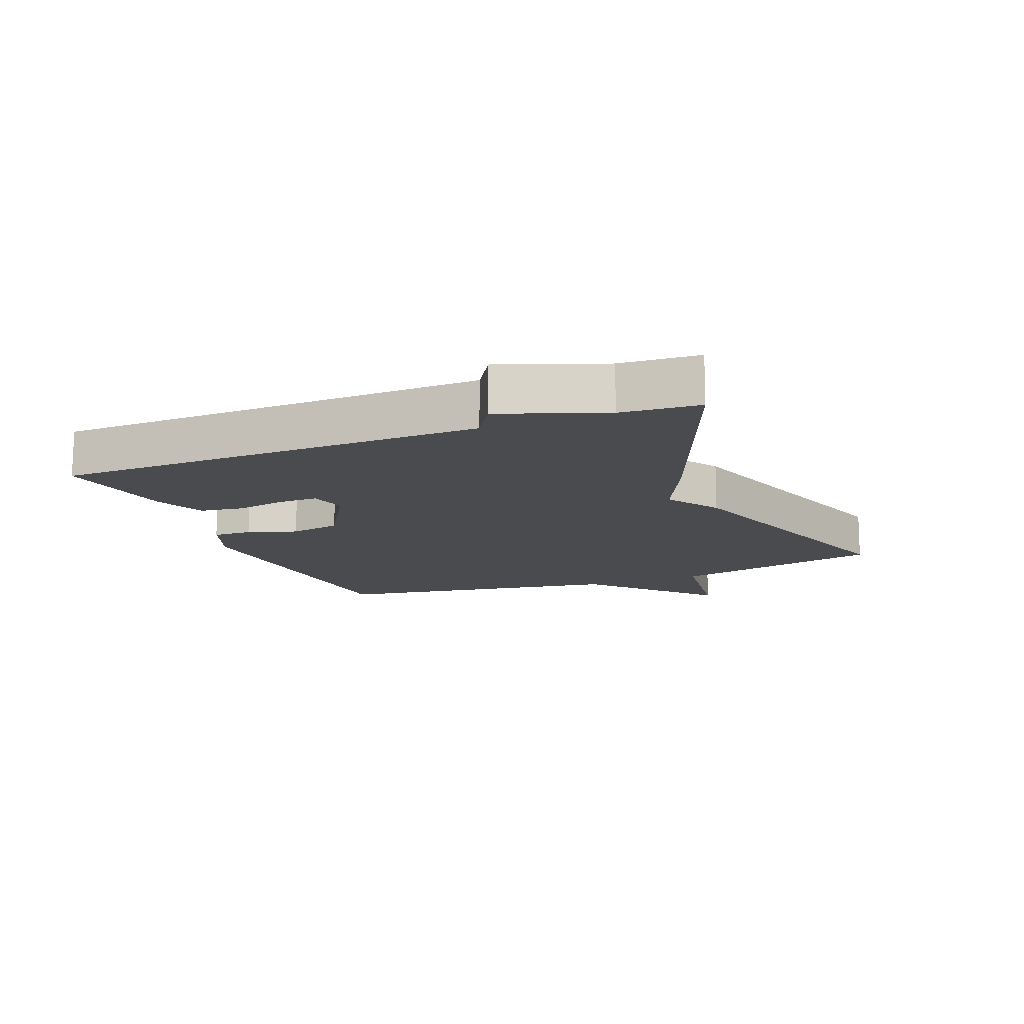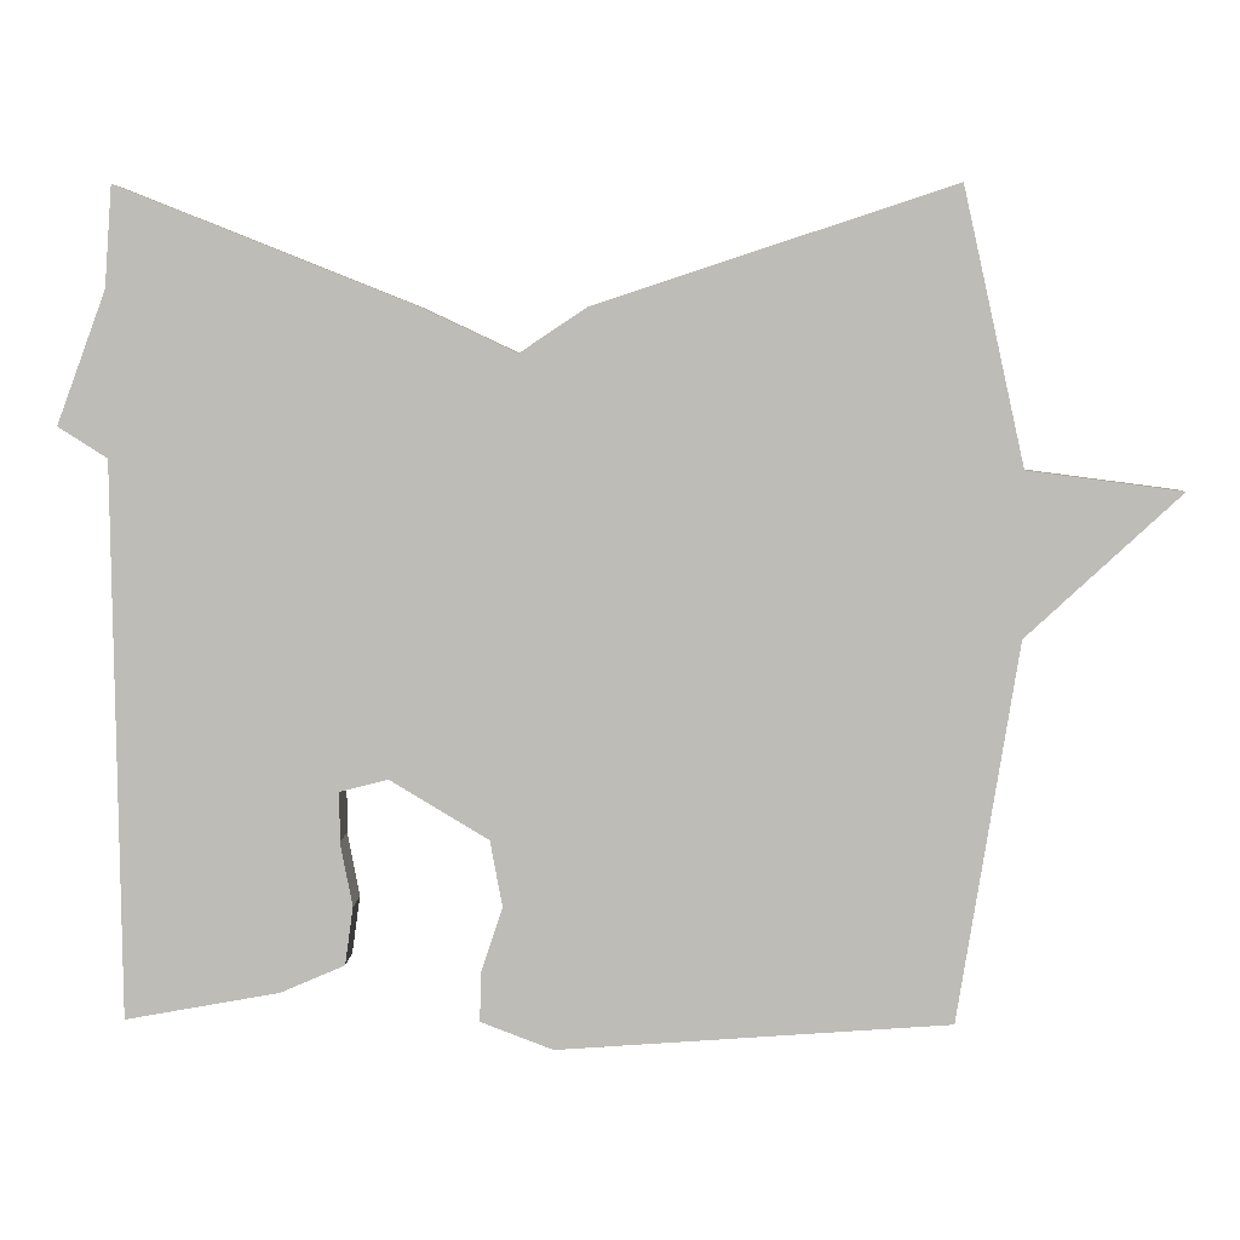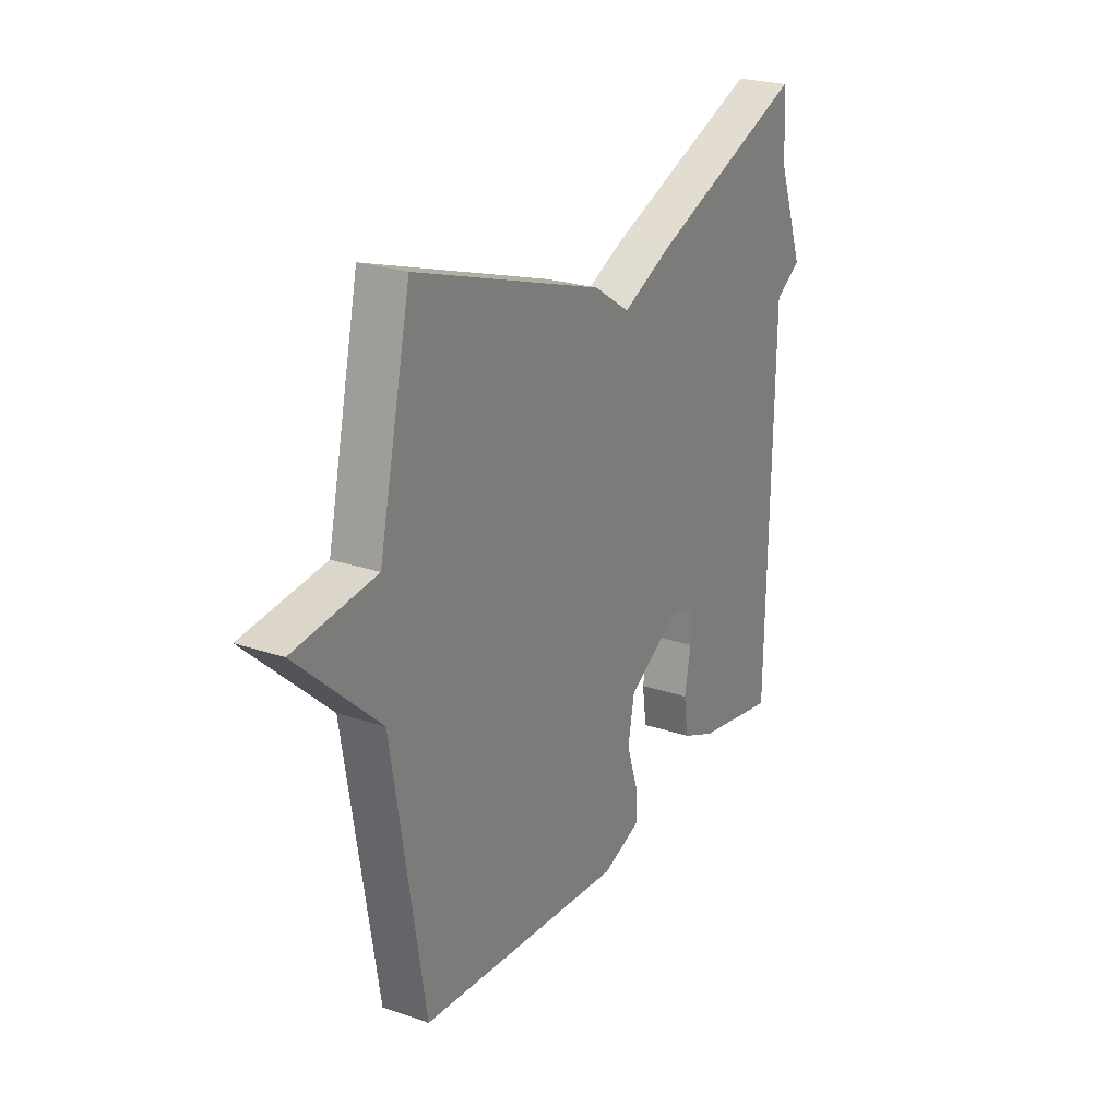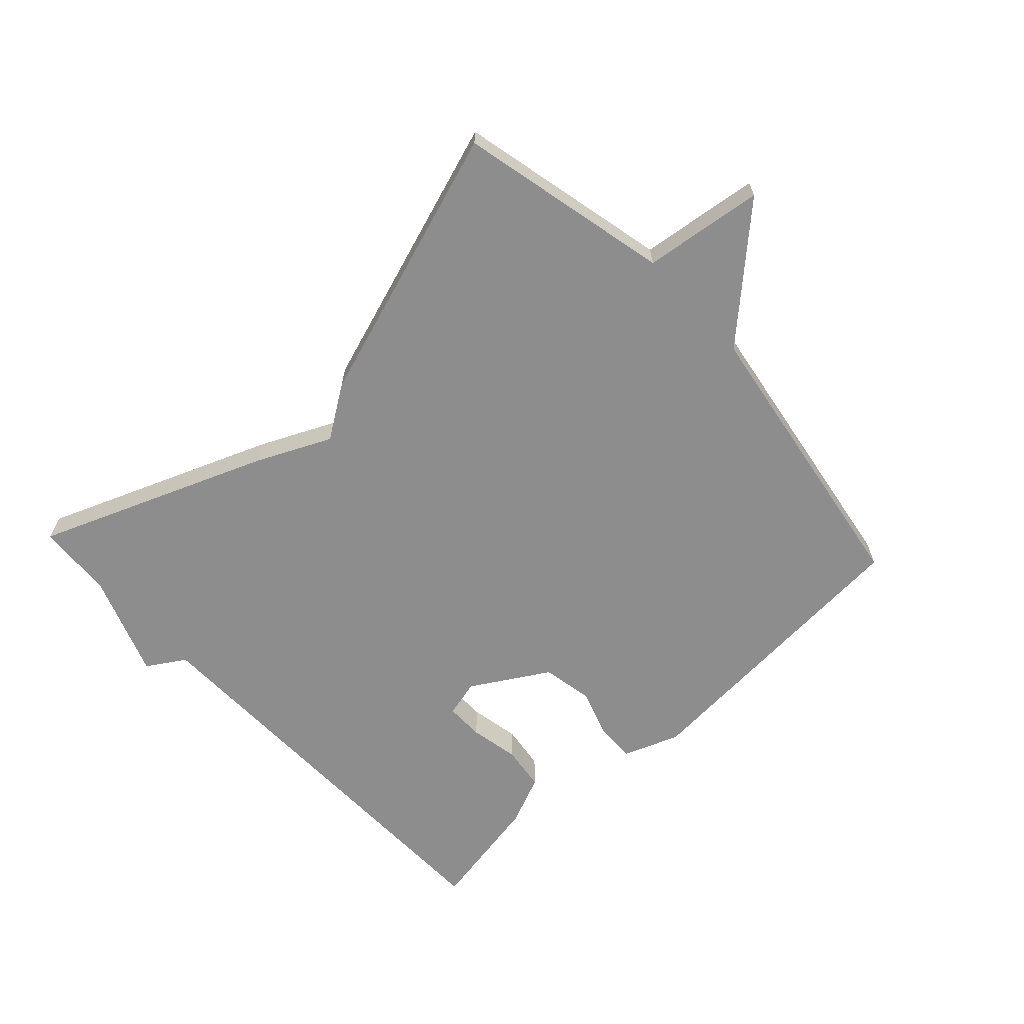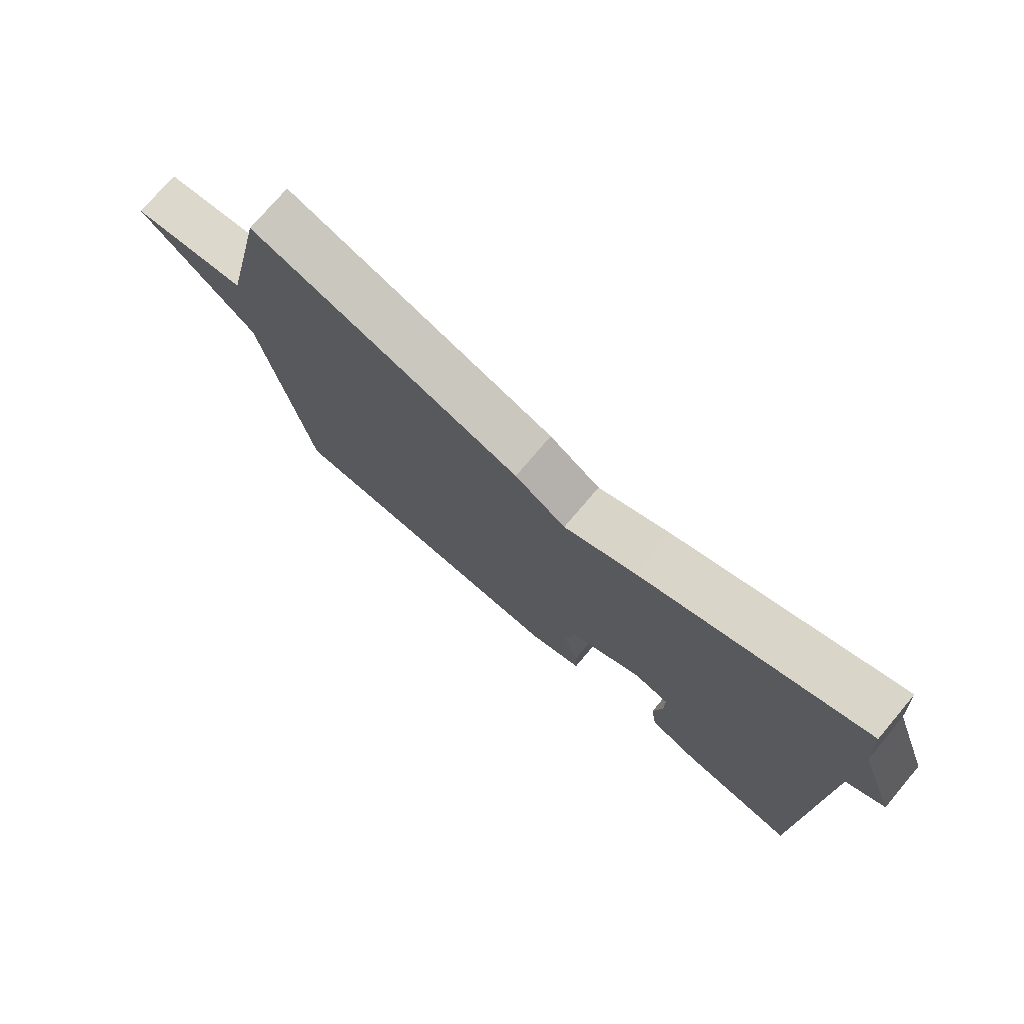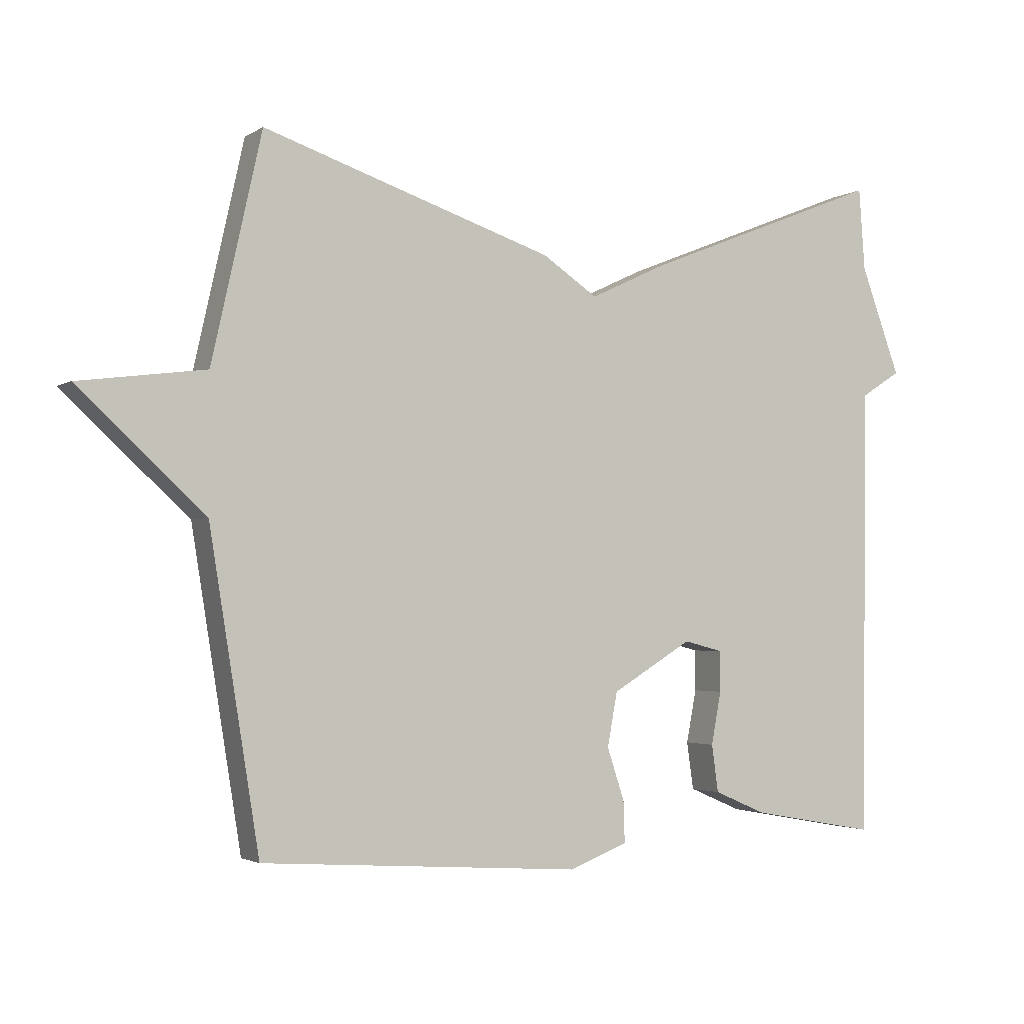
<metadata>
{"format":"obj","ext":"obj","renderer":"f3d","projection":"perspective","resolution":1024,"background":"white","views":[{"elev":-13.7,"azim":-68.2,"up":"+Y"},{"elev":5.0,"azim":1.5,"up":"+Z"},{"elev":24.5,"azim":119.3,"up":"+Z"},{"elev":-64.6,"azim":43.0,"up":"+Y"},{"elev":75.3,"azim":-139.7,"up":"+Z"},{"elev":-2.5,"azim":152.4,"up":"+Z"}]}
</metadata>
<code>
v 0.5 0.07 0.5
v 0.575 0.07 0.164
v 0.765 0.07 0.139
v 0.575 0.07 -0.036
v 0.5 0.07 -0.5
v 0.019 0.07 -0.534
v -0.07 0.07 -0.5
v -0.068 0.07 -0.438
v -0.042 0.07 -0.36
v -0.057 0.07 -0.279
v -0.178 0.07 -0.206
v -0.237 0.07 -0.221
v -0.237 0.07 -0.282
v -0.222 0.07 -0.361
v -0.232 0.07 -0.432
v -0.311 0.07 -0.466
v -0.5 0.07 -0.5
v -0.509 0.07 0.177
v -0.569 0.07 0.215
v -0.509 0.07 0.377
v -0.5 0.07 0.5
v -0.138 0.07 0.356
v -0.021 0.07 0.301
v 0.062 0.07 0.356
v 0.5 0 0.5
v 0.575 0 0.164
v 0.765 0 0.139
v 0.575 0 -0.036
v 0.5 0 -0.5
v 0.019 0 -0.534
v -0.07 0 -0.5
v -0.068 0 -0.438
v -0.042 0 -0.36
v -0.057 0 -0.279
v -0.178 0 -0.206
v -0.237 0 -0.221
v -0.237 0 -0.282
v -0.222 0 -0.361
v -0.232 0 -0.432
v -0.311 0 -0.466
v -0.5 0 -0.5
v -0.509 0 0.177
v -0.569 0 0.215
v -0.509 0 0.377
v -0.5 0 0.5
v -0.138 0 0.356
v -0.021 0 0.301
v 0.062 0 0.356
f 23 24 1 2
f 20 21 22 23
f 20 23 2
f 19 20 2
f 18 19 2
f 16 17 18
f 15 16 18
f 14 15 18
f 13 14 18
f 12 13 18
f 18 2 3
f 12 18 3
f 11 12 3
f 10 11 3 4
f 4 5 6
f 10 4 6
f 9 10 6
f 6 7 8 9
f 26 25 48 47
f 47 46 45 44
f 26 47 44
f 26 44 43
f 26 43 42
f 42 41 40
f 42 40 39
f 42 39 38
f 42 38 37
f 42 37 36
f 27 26 42
f 27 42 36
f 27 36 35
f 28 27 35 34
f 30 29 28
f 30 28 34
f 30 34 33
f 33 32 31 30
f 1 25 26 2
f 2 26 27 3
f 3 27 28 4
f 4 28 29 5
f 5 29 30 6
f 6 30 31 7
f 7 31 32 8
f 8 32 33 9
f 9 33 34 10
f 10 34 35 11
f 11 35 36 12
f 12 36 37 13
f 13 37 38 14
f 14 38 39 15
f 15 39 40 16
f 16 40 41 17
f 17 41 42 18
f 18 42 43 19
f 19 43 44 20
f 20 44 45 21
f 21 45 46 22
f 22 46 47 23
f 23 47 48 24
f 24 48 25 1

</code>
